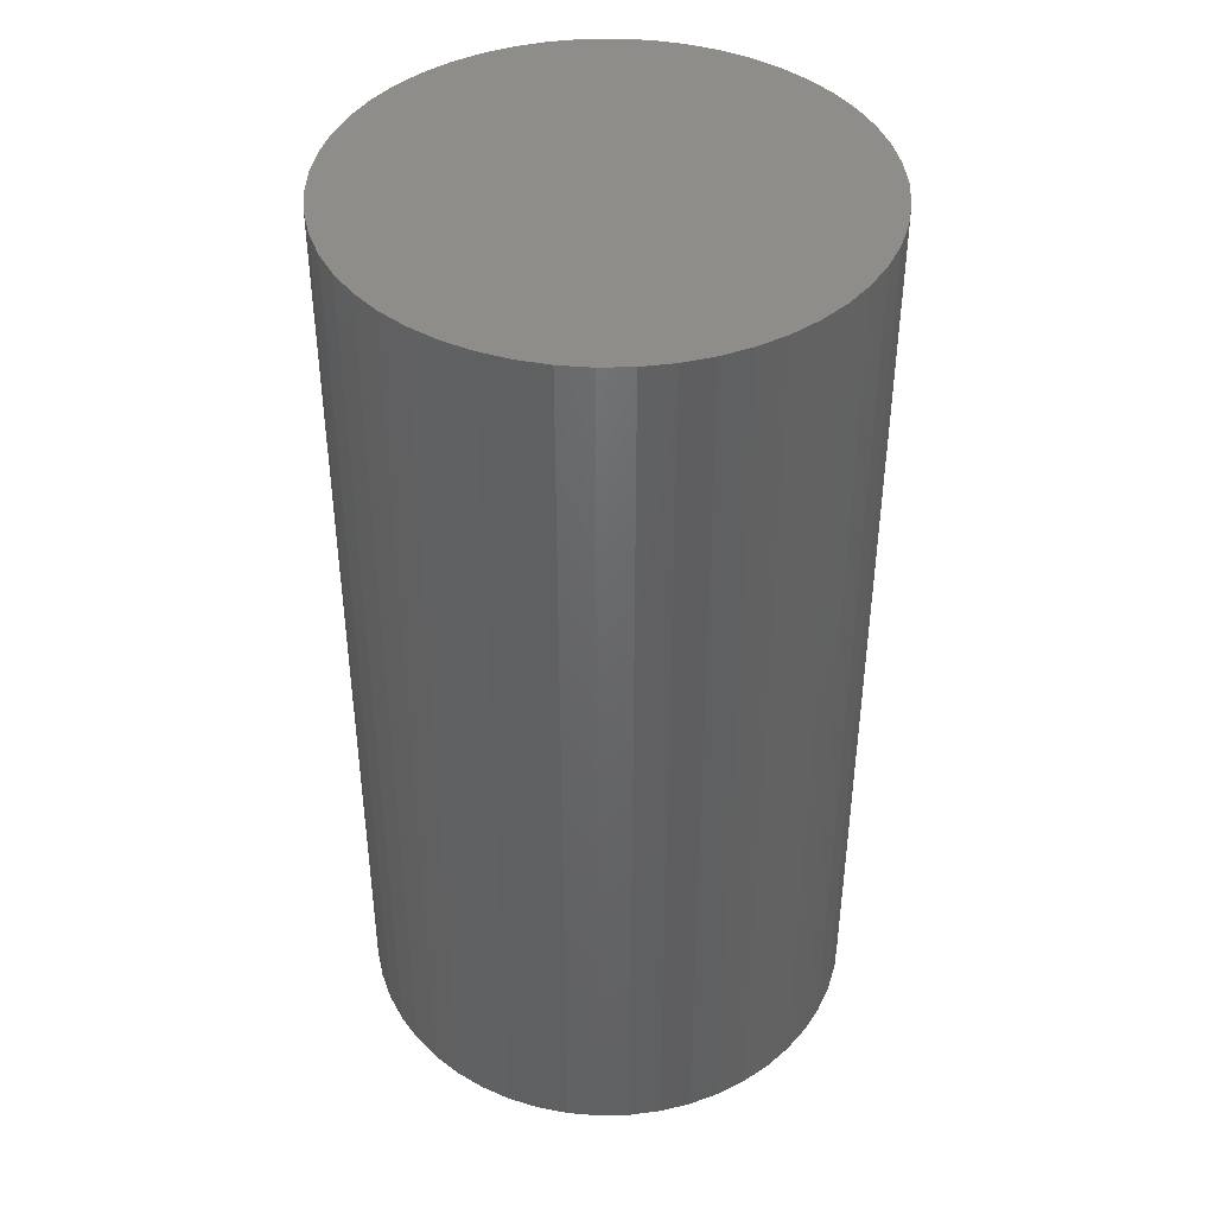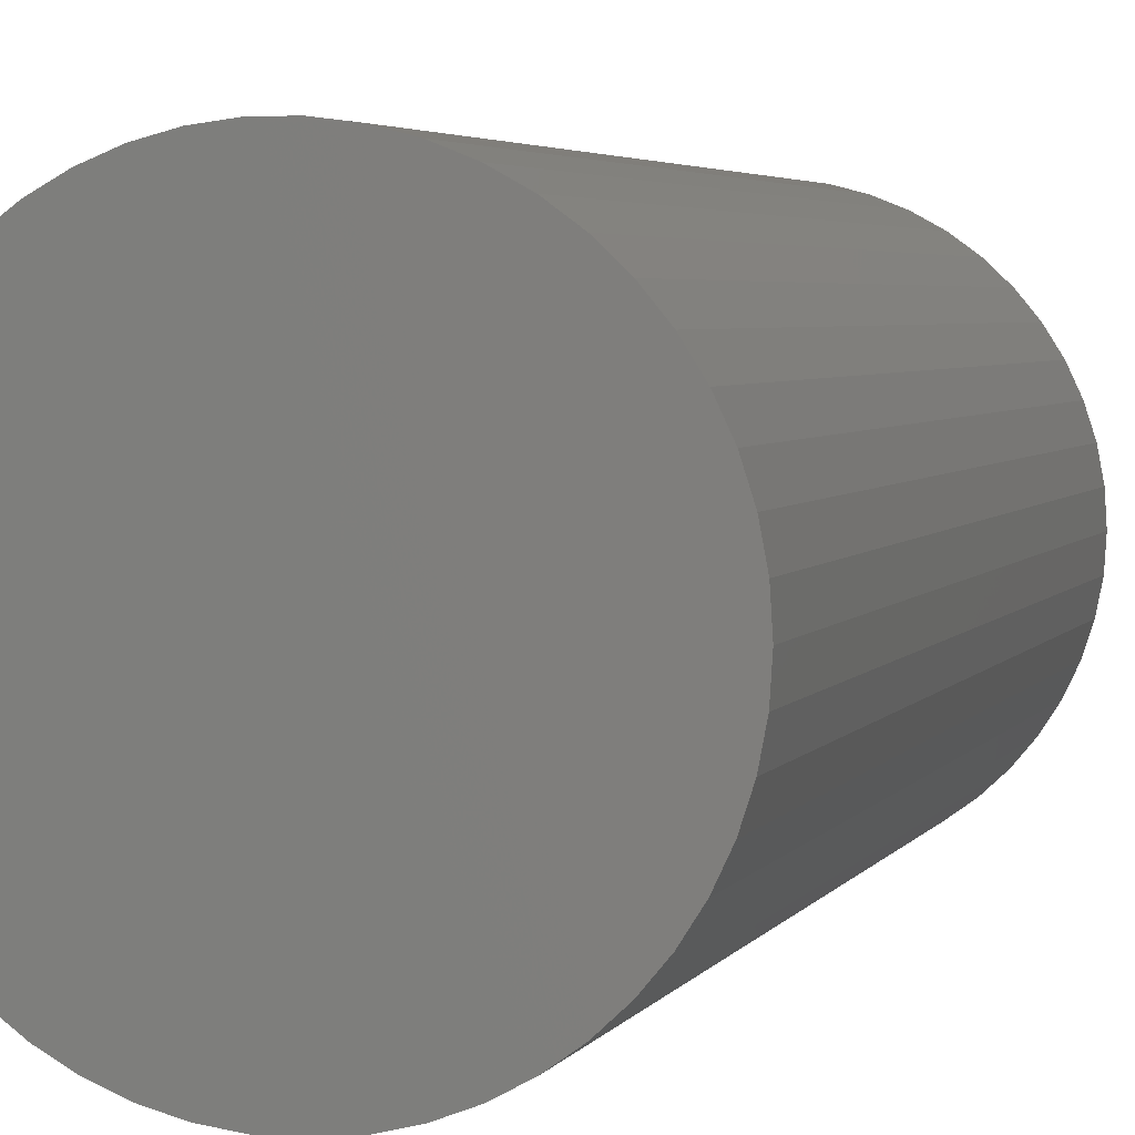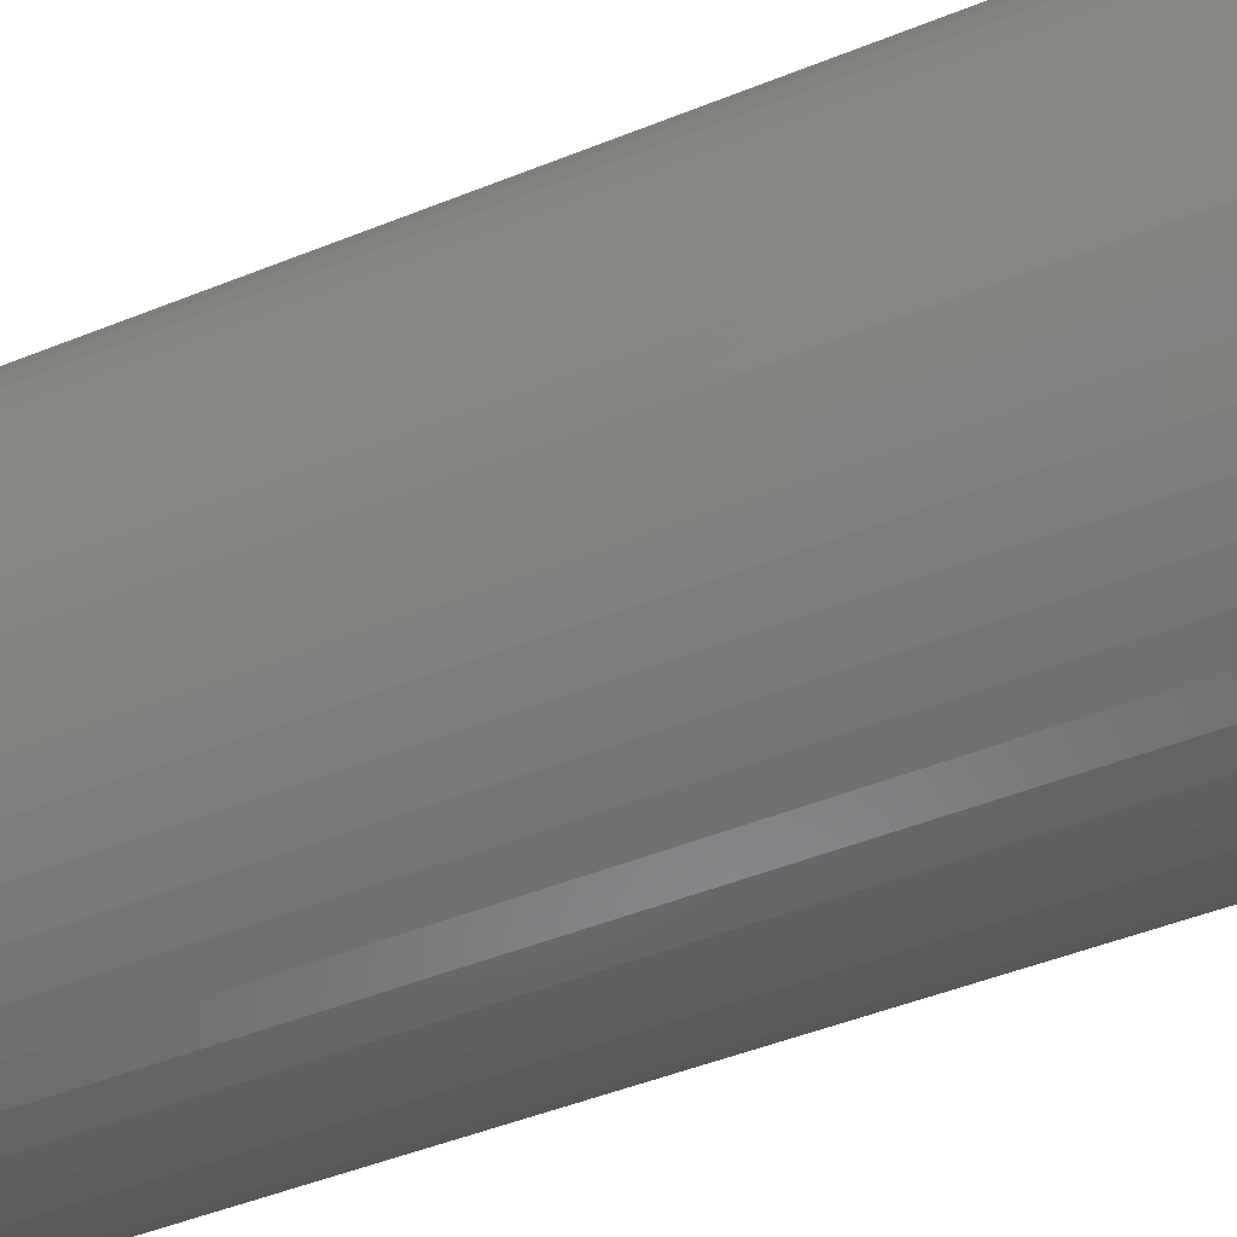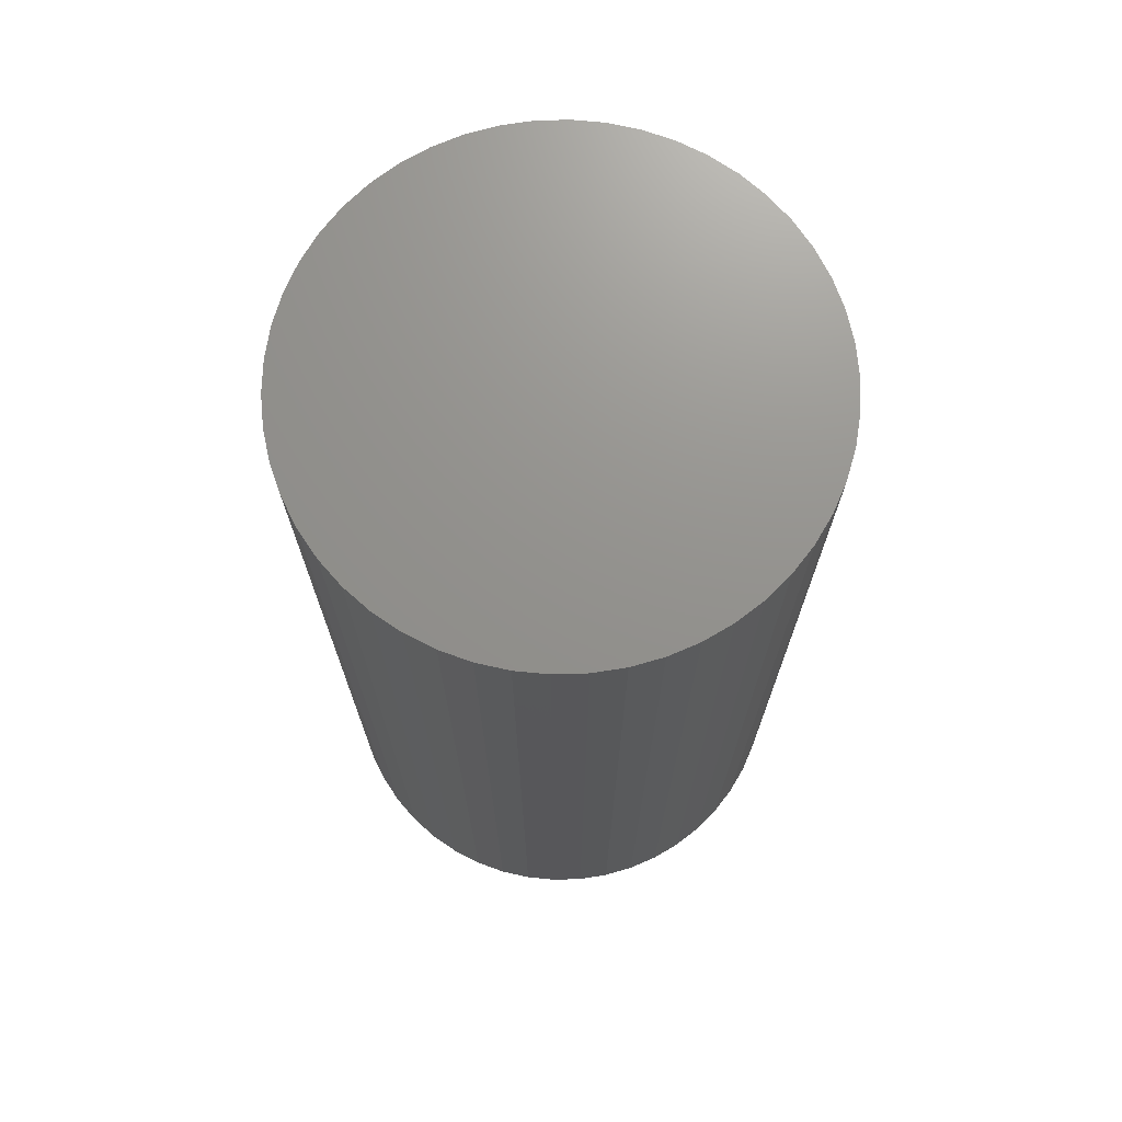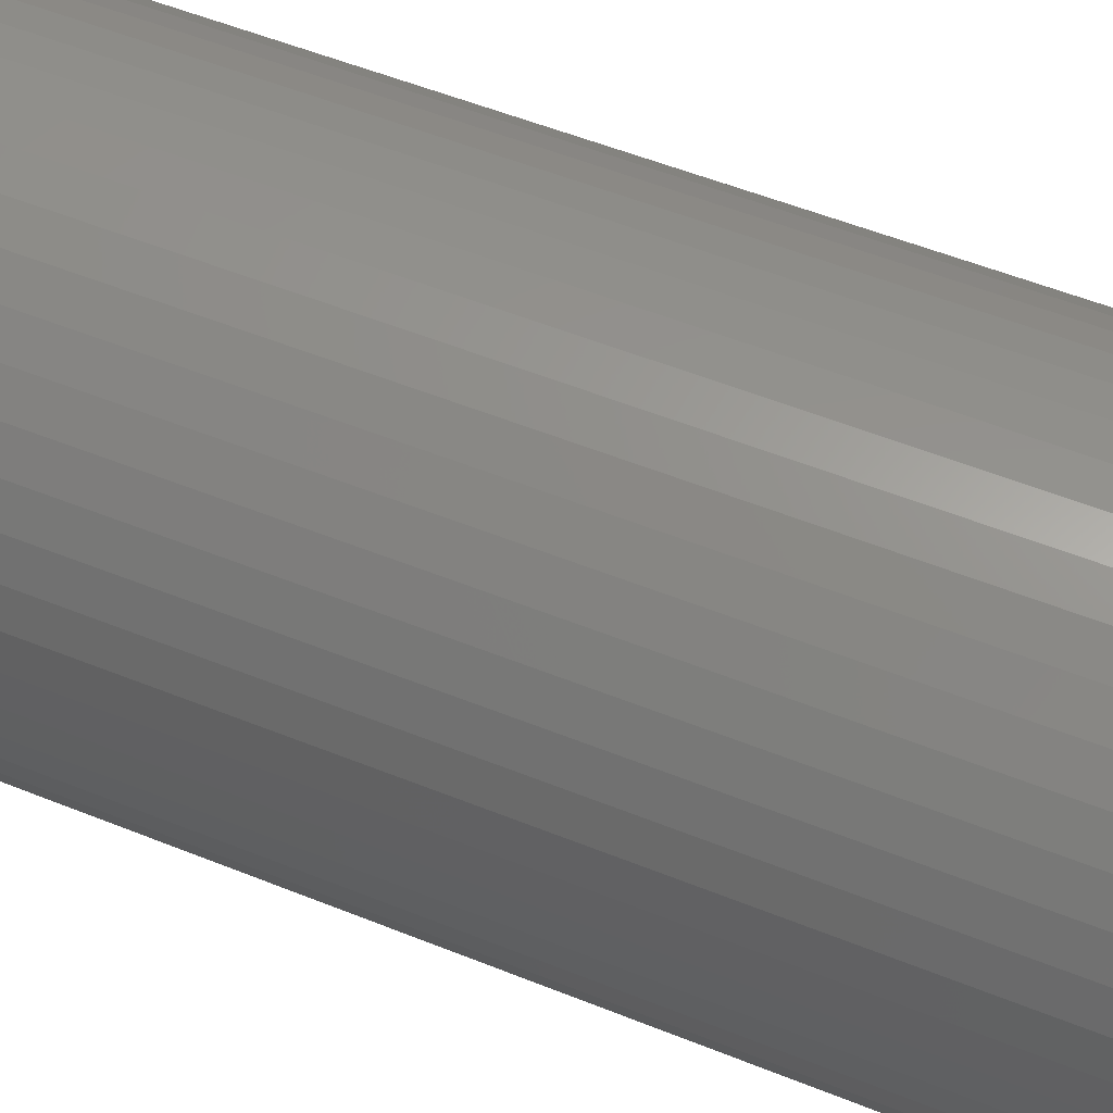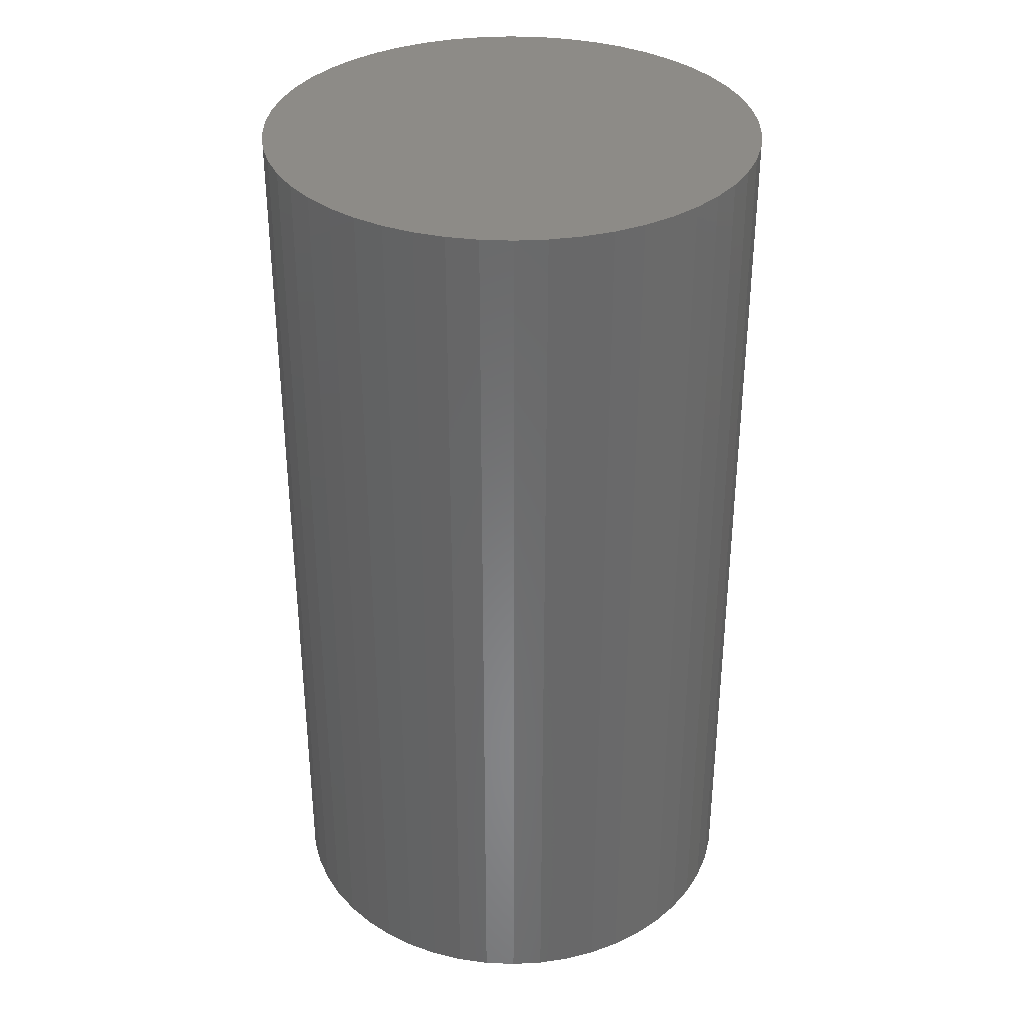
<metadata>
{"format":"stl","ext":"stl","renderer":"f3d","projection":"perspective","resolution":1024,"background":"white","views":[{"elev":42.1,"azim":63.3,"up":"+Z"},{"elev":4.0,"azim":17.7,"up":"+Y"},{"elev":-48.6,"azim":-65.9,"up":"+Y"},{"elev":71.7,"azim":-95.3,"up":"+Z"},{"elev":55.4,"azim":-67.1,"up":"+Y"},{"elev":34.4,"azim":147.2,"up":"+Z"}]}
</metadata>
<code>
# stl→obj: 100 verts, 196 faces
v 5.35 0 10
v 5.308 0.6705 -10
v 5.308 0.6705 10
v 5.35 0 -10
v -5.35 0 -10
v -5.308 0.6705 10
v -5.308 0.6705 -10
v -5.35 0 10
v 0.3359 5.339 -10
v -0.3359 5.339 10
v 0.3359 5.339 10
v -0.3359 5.339 -10
v 5.308 -0.6705 10
v 5.182 1.33 10
v 5.182 -1.33 10
v 4.974 1.969 10
v 4.974 -1.969 10
v 4.688 2.577 10
v 4.688 -2.577 10
v 4.328 3.145 10
v 4.328 -3.145 10
v 3.9 3.662 10
v 3.9 -3.662 10
v 3.41 4.122 10
v 3.41 -4.122 10
v 2.867 4.517 10
v 2.867 -4.517 10
v 2.278 4.841 10
v 2.278 -4.841 10
v 1.653 5.088 10
v 1.653 -5.088 10
v 1.002 5.255 10
v 1.002 -5.255 10
v 0.3359 -5.339 10
v -0.3359 -5.339 10
v -1.002 5.255 10
v -1.002 -5.255 10
v -1.653 5.088 10
v -1.653 -5.088 10
v -2.278 4.841 10
v -2.278 -4.841 10
v -2.867 4.517 10
v -2.867 -4.517 10
v -3.41 4.122 10
v -3.41 -4.122 10
v -3.9 3.662 10
v -3.9 -3.662 10
v -4.328 3.145 10
v -4.328 -3.145 10
v -4.688 2.577 10
v -4.688 -2.577 10
v -4.974 1.969 10
v -4.974 -1.969 10
v -5.182 1.33 10
v -5.182 -1.33 10
v -5.308 -0.6705 10
v 3.9 3.662 -10
v 3.41 4.122 -10
v 5.308 -0.6705 -10
v 5.182 -1.33 -10
v 5.182 1.33 -10
v 4.974 -1.969 -10
v 4.974 1.969 -10
v 4.688 -2.577 -10
v 4.688 2.577 -10
v 4.328 -3.145 -10
v 4.328 3.145 -10
v 3.9 -3.662 -10
v 3.41 -4.122 -10
v 2.867 -4.517 -10
v 2.867 4.517 -10
v 2.278 -4.841 -10
v 2.278 4.841 -10
v 1.653 -5.088 -10
v 1.653 5.088 -10
v 1.002 -5.255 -10
v 1.002 5.255 -10
v 0.3359 -5.339 -10
v -0.3359 -5.339 -10
v -1.002 -5.255 -10
v -1.002 5.255 -10
v -1.653 -5.088 -10
v -1.653 5.088 -10
v -2.278 -4.841 -10
v -2.278 4.841 -10
v -2.867 -4.517 -10
v -2.867 4.517 -10
v -3.41 -4.122 -10
v -3.41 4.122 -10
v -3.9 -3.662 -10
v -3.9 3.662 -10
v -4.328 -3.145 -10
v -4.328 3.145 -10
v -4.688 -2.577 -10
v -4.688 2.577 -10
v -4.974 -1.969 -10
v -4.974 1.969 -10
v -5.182 -1.33 -10
v -5.182 1.33 -10
v -5.308 -0.6705 -10
f 1 2 3
f 2 1 4
f 5 6 7
f 6 5 8
f 9 10 11
f 10 9 12
f 3 13 1
f 14 13 3
f 14 15 13
f 16 15 14
f 16 17 15
f 18 17 16
f 18 19 17
f 20 19 18
f 20 21 19
f 22 21 20
f 22 23 21
f 24 23 22
f 24 25 23
f 26 25 24
f 26 27 25
f 28 27 26
f 28 29 27
f 30 29 28
f 30 31 29
f 32 31 30
f 32 33 31
f 11 33 32
f 11 34 33
f 10 34 11
f 10 35 34
f 36 35 10
f 36 37 35
f 38 37 36
f 38 39 37
f 40 39 38
f 40 41 39
f 42 41 40
f 42 43 41
f 44 43 42
f 44 45 43
f 46 45 44
f 46 47 45
f 48 47 46
f 48 49 47
f 50 49 48
f 50 51 49
f 52 51 50
f 52 53 51
f 54 53 52
f 54 55 53
f 6 55 54
f 6 56 55
f 56 6 8
f 57 24 22
f 24 57 58
f 59 2 4
f 60 2 59
f 60 61 2
f 62 61 60
f 62 63 61
f 64 63 62
f 64 65 63
f 66 65 64
f 66 67 65
f 68 67 66
f 68 57 67
f 69 57 68
f 69 58 57
f 70 58 69
f 70 71 58
f 72 71 70
f 72 73 71
f 74 73 72
f 74 75 73
f 76 75 74
f 76 77 75
f 78 77 76
f 78 9 77
f 79 9 78
f 79 12 9
f 80 12 79
f 80 81 12
f 82 81 80
f 82 83 81
f 84 83 82
f 84 85 83
f 86 85 84
f 86 87 85
f 88 87 86
f 88 89 87
f 90 89 88
f 90 91 89
f 92 91 90
f 92 93 91
f 94 93 92
f 94 95 93
f 96 95 94
f 96 97 95
f 98 97 96
f 98 99 97
f 100 99 98
f 100 7 99
f 7 100 5
f 89 46 44
f 46 89 91
f 83 40 38
f 40 83 85
f 16 65 18
f 65 16 63
f 75 32 30
f 32 75 77
f 71 28 26
f 28 71 73
f 97 50 95
f 50 97 52
f 93 46 91
f 46 93 48
f 12 36 10
f 36 12 81
f 15 59 13
f 59 15 60
f 3 61 14
f 61 3 2
f 18 67 20
f 67 18 65
f 73 30 28
f 30 73 75
f 58 26 24
f 26 58 71
f 99 52 97
f 52 99 54
f 85 42 40
f 42 85 87
f 13 4 1
f 4 13 59
f 90 45 47
f 45 90 88
f 94 53 96
f 53 94 51
f 100 8 5
f 8 100 56
f 79 34 35
f 34 79 78
f 72 27 29
f 27 72 70
f 23 66 21
f 66 23 68
f 14 63 16
f 63 14 61
f 20 57 22
f 57 20 67
f 77 11 32
f 11 77 9
f 95 48 93
f 48 95 50
f 7 54 99
f 54 7 6
f 87 44 42
f 44 87 89
f 81 38 36
f 38 81 83
f 21 64 19
f 64 21 66
f 84 39 41
f 39 84 82
f 90 49 92
f 49 90 47
f 96 55 98
f 55 96 53
f 69 23 25
f 23 69 68
f 74 29 31
f 29 74 72
f 76 31 33
f 31 76 74
f 78 33 34
f 33 78 76
f 17 60 15
f 60 17 62
f 80 35 37
f 35 80 79
f 86 41 43
f 41 86 84
f 98 56 100
f 56 98 55
f 70 25 27
f 25 70 69
f 19 62 17
f 62 19 64
f 88 43 45
f 43 88 86
f 82 37 39
f 37 82 80
f 92 51 94
f 51 92 49

</code>
